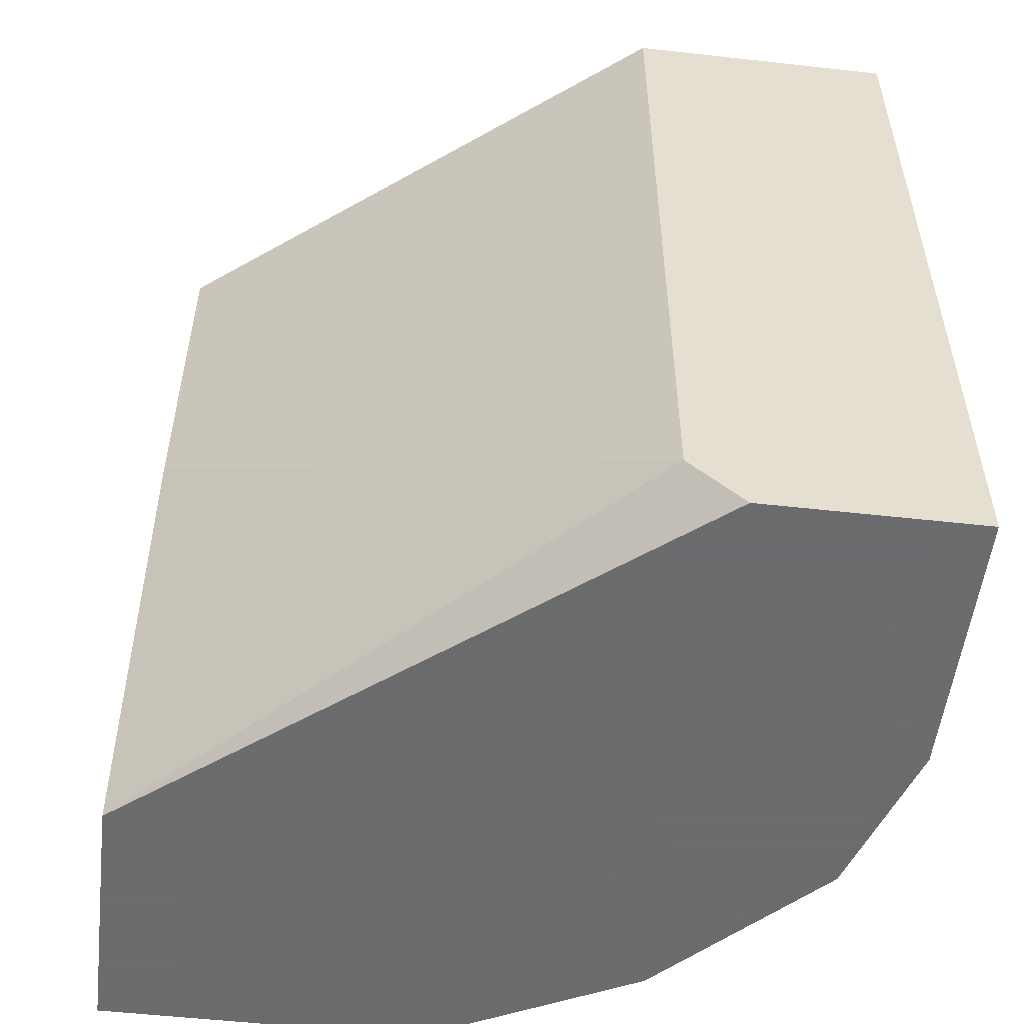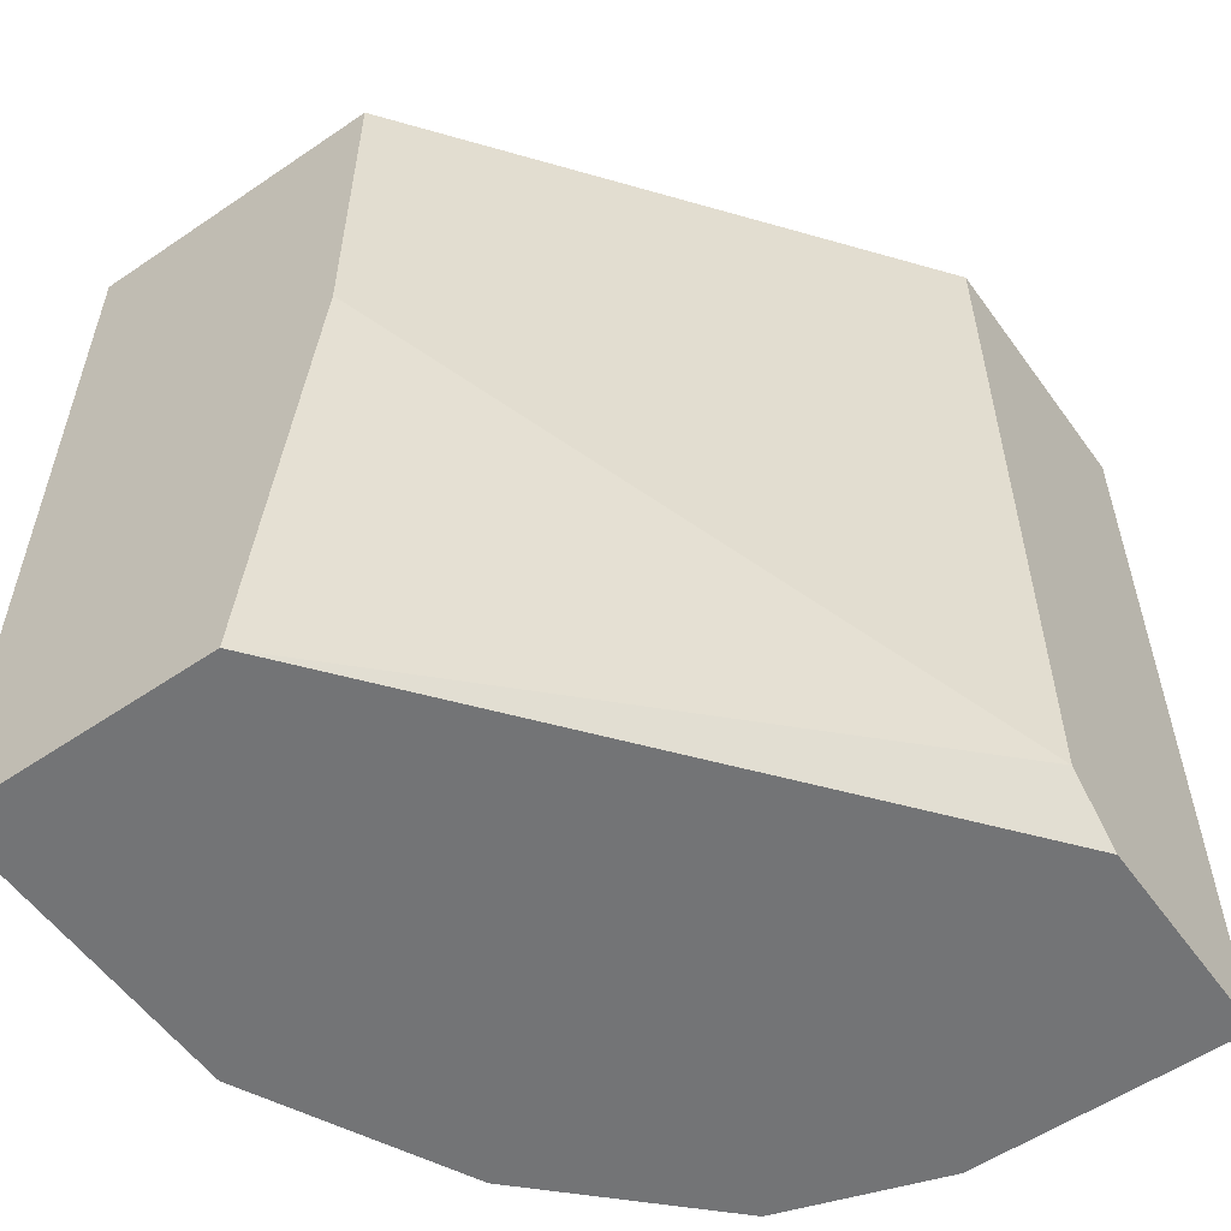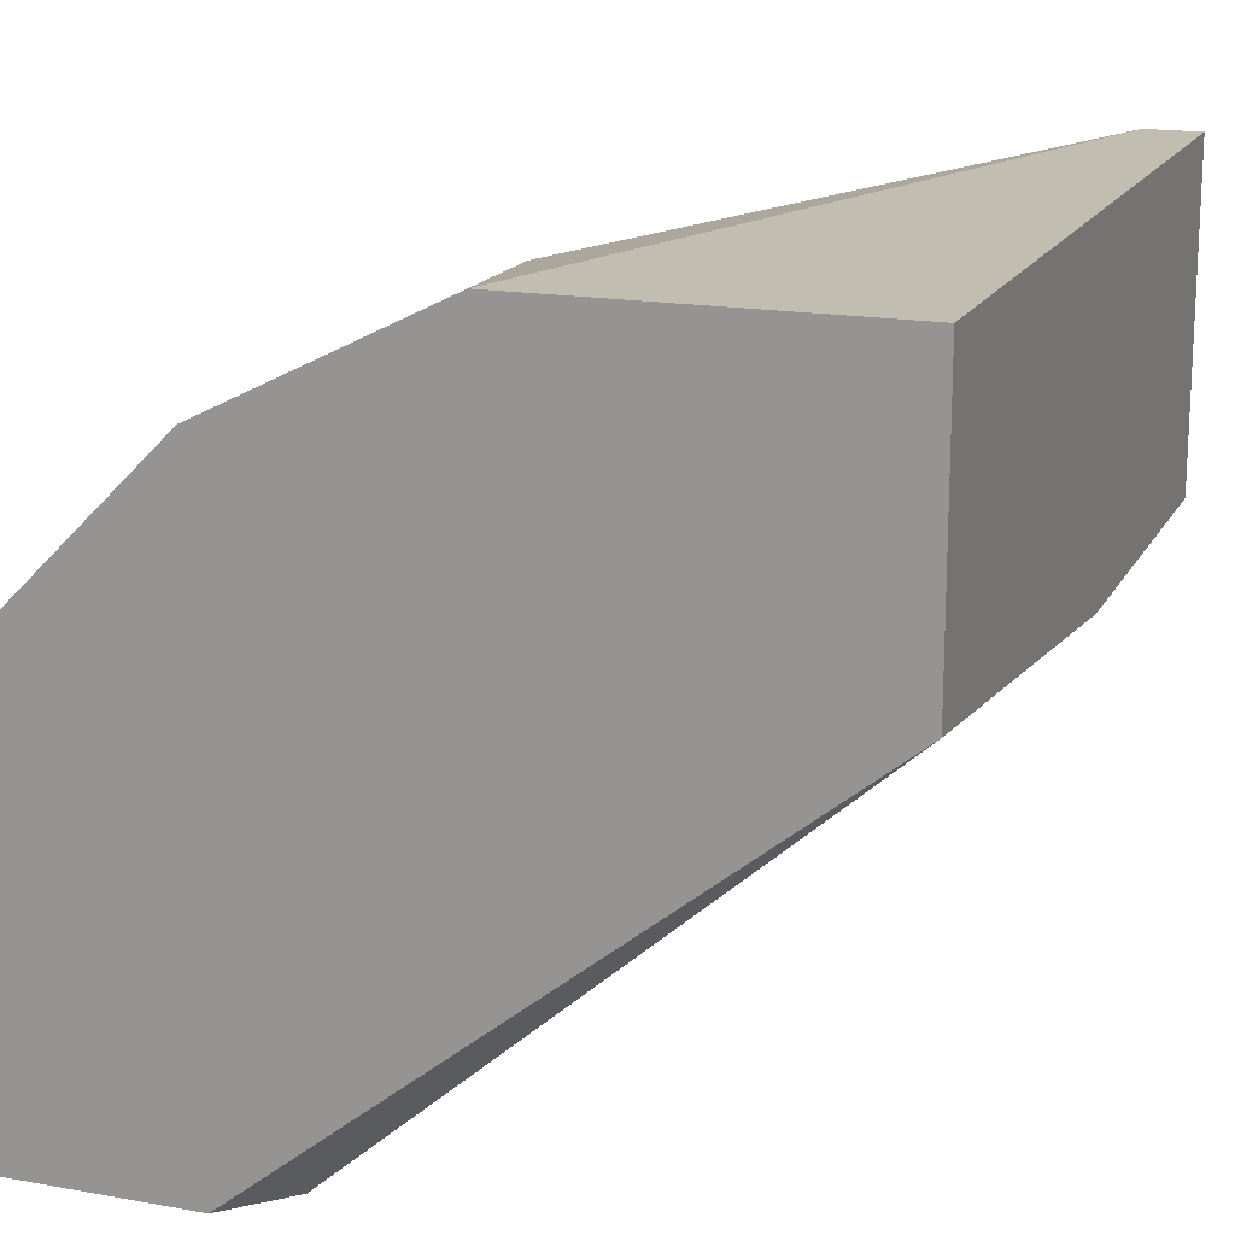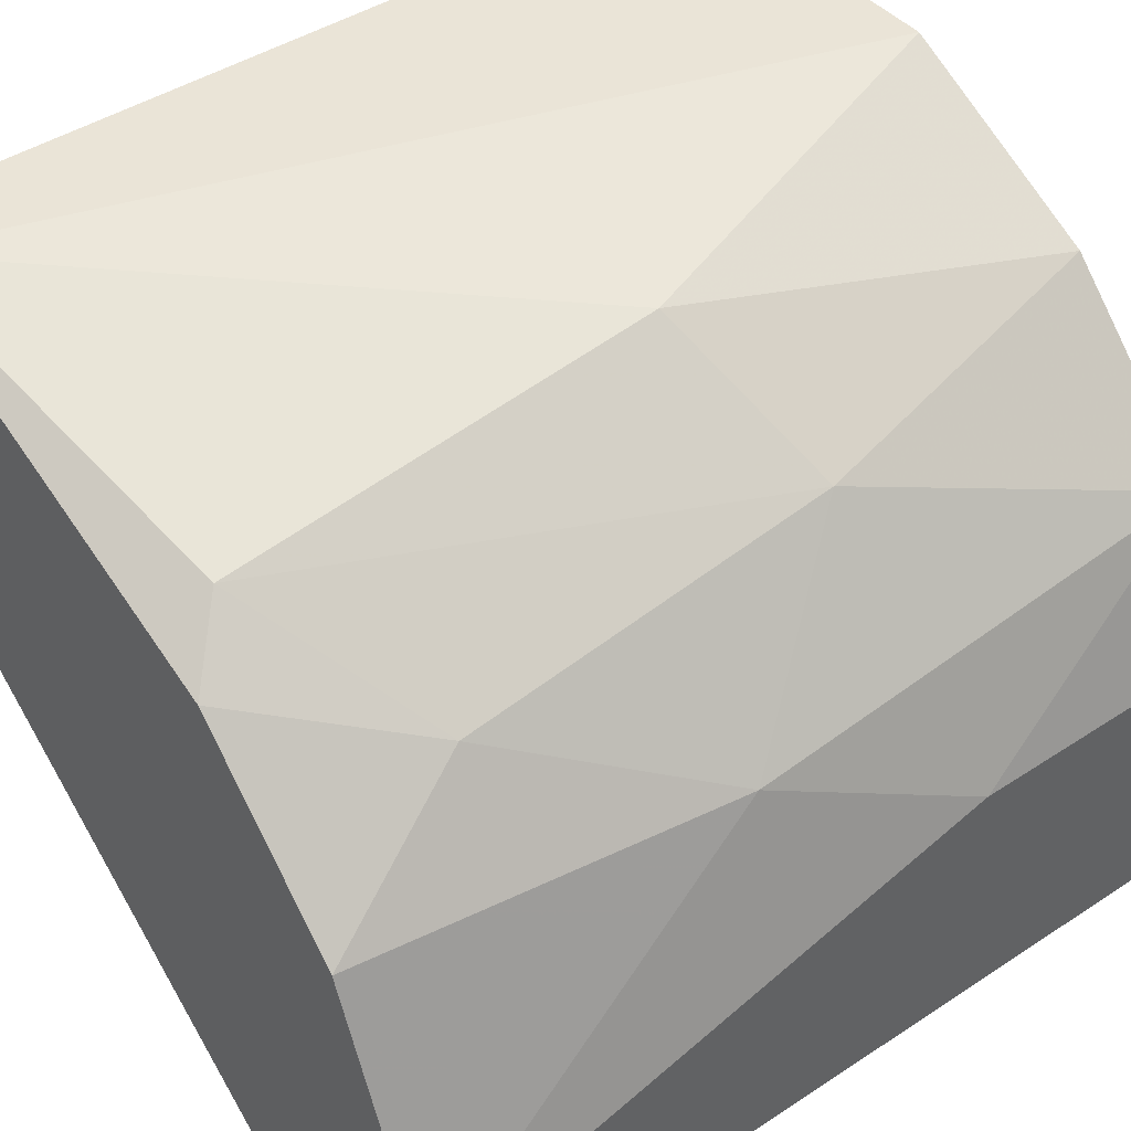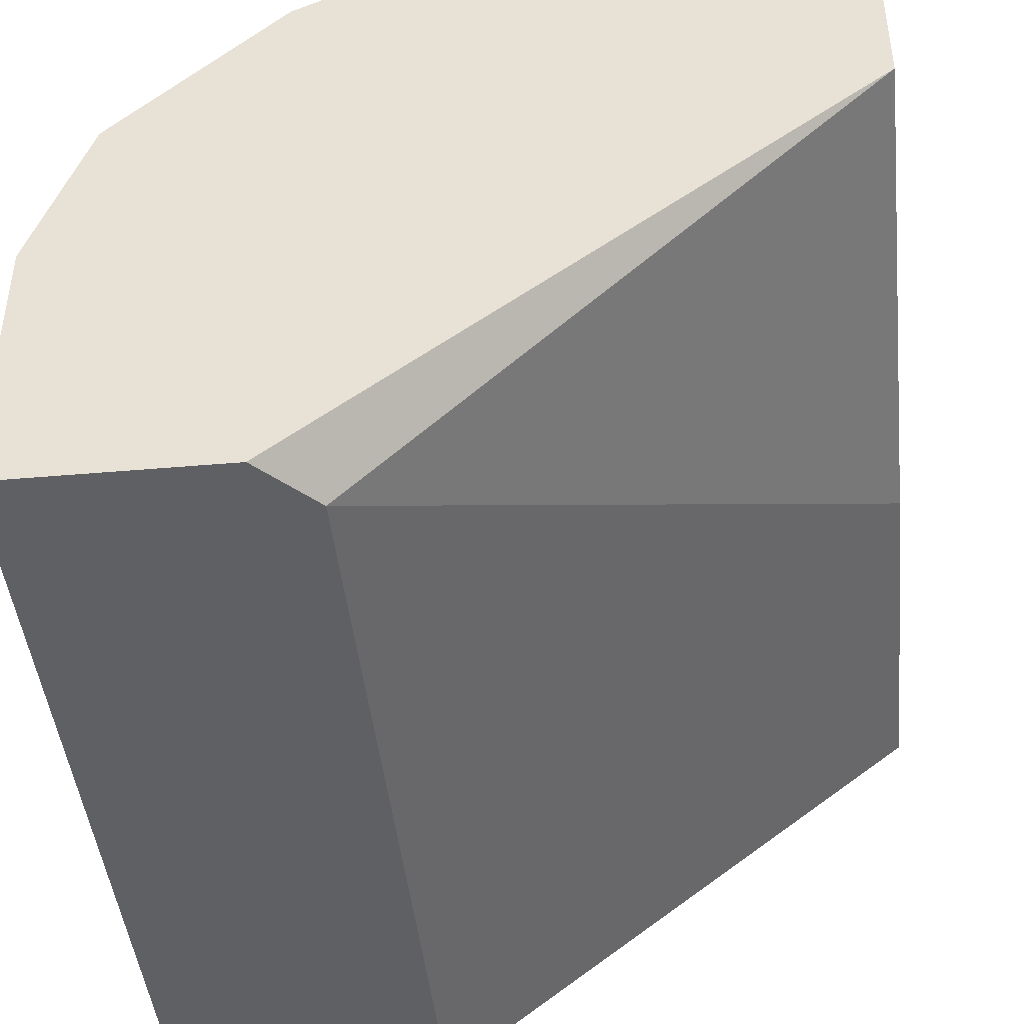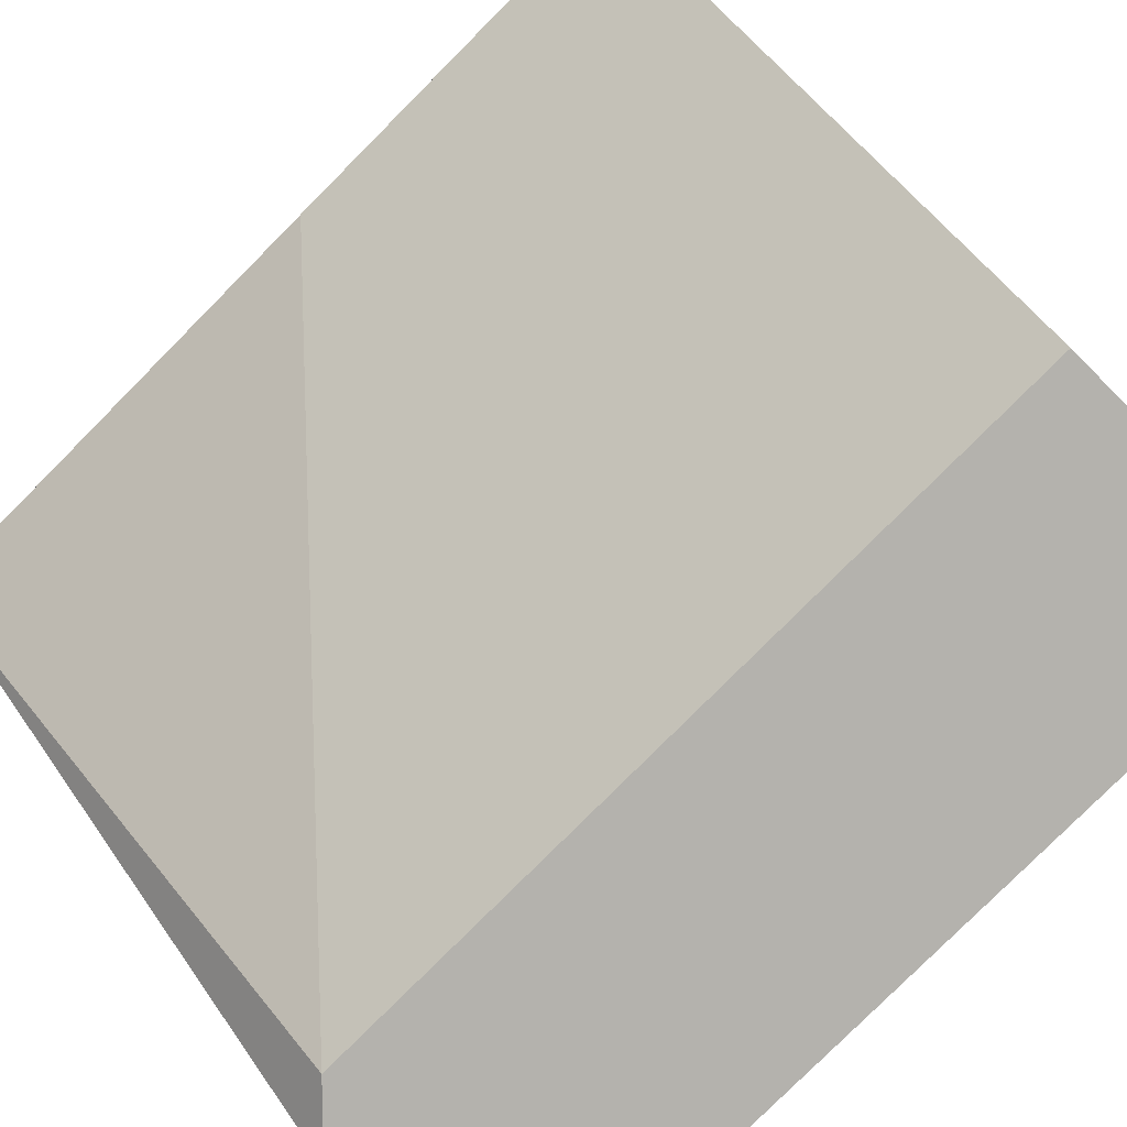
<metadata>
{"format":"obj","ext":"obj","renderer":"f3d","projection":"perspective","resolution":1024,"background":"white","views":[{"elev":-53.5,"azim":-6.8,"up":"+Z"},{"elev":-56.2,"azim":-54.6,"up":"+Z"},{"elev":16.8,"azim":-160.0,"up":"+Y"},{"elev":43.7,"azim":52.3,"up":"+Y"},{"elev":-44.4,"azim":-174.2,"up":"+Y"},{"elev":-79.5,"azim":-44.9,"up":"+Y"}]}
</metadata>
<code>
v 0.02317 0.01566 -0.1199
v 0.02317 0.01566 -0.1129
v 0.02317 0.01148 -0.0976
v 0.02317 0.008686 -0.1199
v 0.02317 0.008686 -0.0976
v 0.01201 0.02682 -0.1199
v 0.005033 0.02682 -0.0976
v 0.01619 0.02264 -0.0976
v 0.01619 0.008686 -0.0976
v 0.01619 0.008686 -0.1185
v 0.01759 0.02403 -0.1199
v 0.01759 0.008686 -0.1199
v 0.01898 0.02264 -0.1116
v 0.01898 0.02124 -0.1018
v 0.02177 0.01845 -0.1074
v 0.02177 0.01984 -0.1199
v 0.0148 0.02403 -0.099
v 0.0148 0.02542 -0.1102
v 0.003637 0.01845 -0.0976
v 0.003637 0.01845 -0.1074
v 0.003637 0.02682 -0.1199
v 0.003637 0.02682 -0.0976
v 0.003637 0.01984 -0.1199
v 0.02038 0.01845 -0.0976
f 8 24 14
f 5 3 22
f 3 5 4
f 23 6 4
f 5 22 9
f 4 5 9
f 22 23 19
f 9 22 19
f 9 19 10
f 4 9 10
f 4 6 16
f 22 6 21
f 6 23 21
f 23 22 21
f 22 3 24
f 3 4 2
f 19 23 20
f 10 19 20
f 23 10 20
f 17 13 18
f 16 6 11
f 13 16 11
f 6 18 11
f 18 13 11
f 6 22 7
f 22 24 7
f 18 6 7
f 17 18 7
f 16 13 15
f 24 3 15
f 2 16 15
f 3 2 15
f 23 4 12
f 10 23 12
f 4 10 12
f 4 16 1
f 16 2 1
f 2 4 1
f 7 24 8
f 17 7 8
f 13 17 14
f 15 13 14
f 24 15 14
f 17 8 14

</code>
